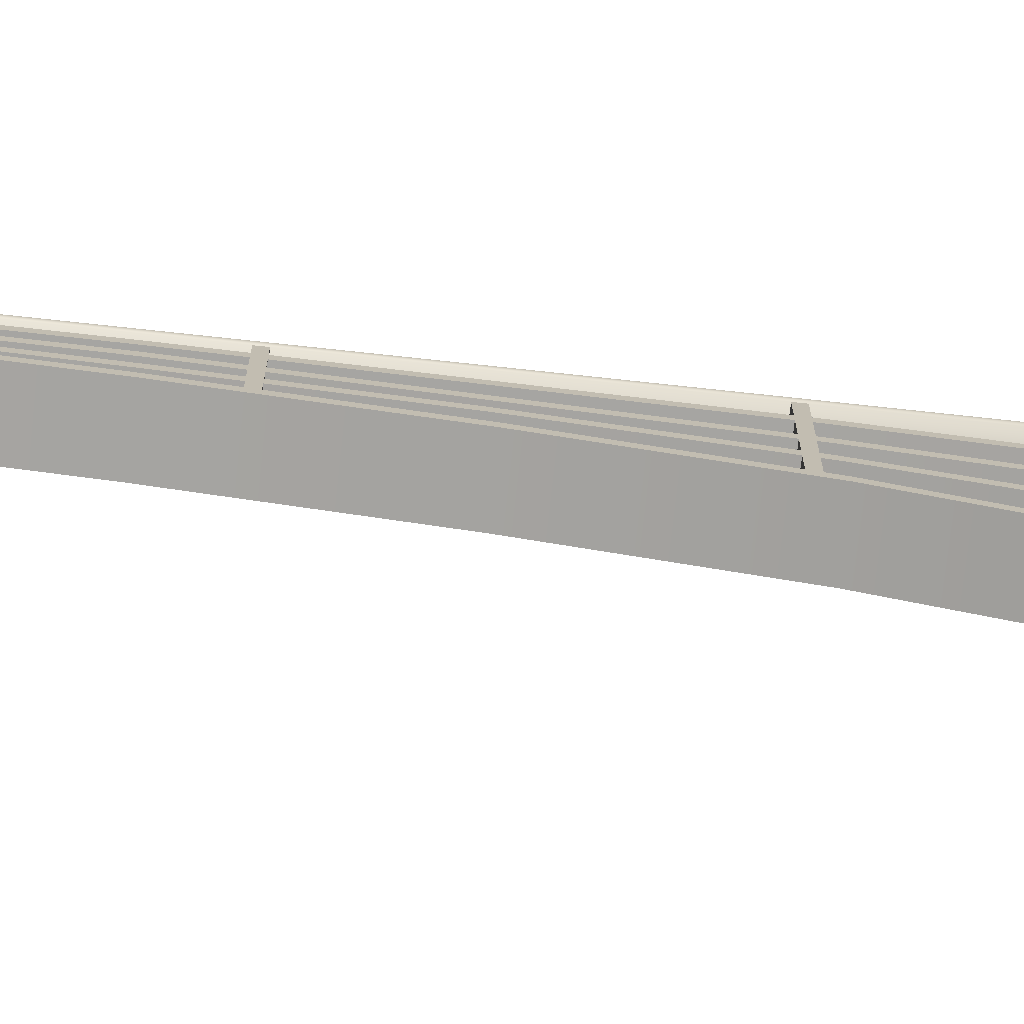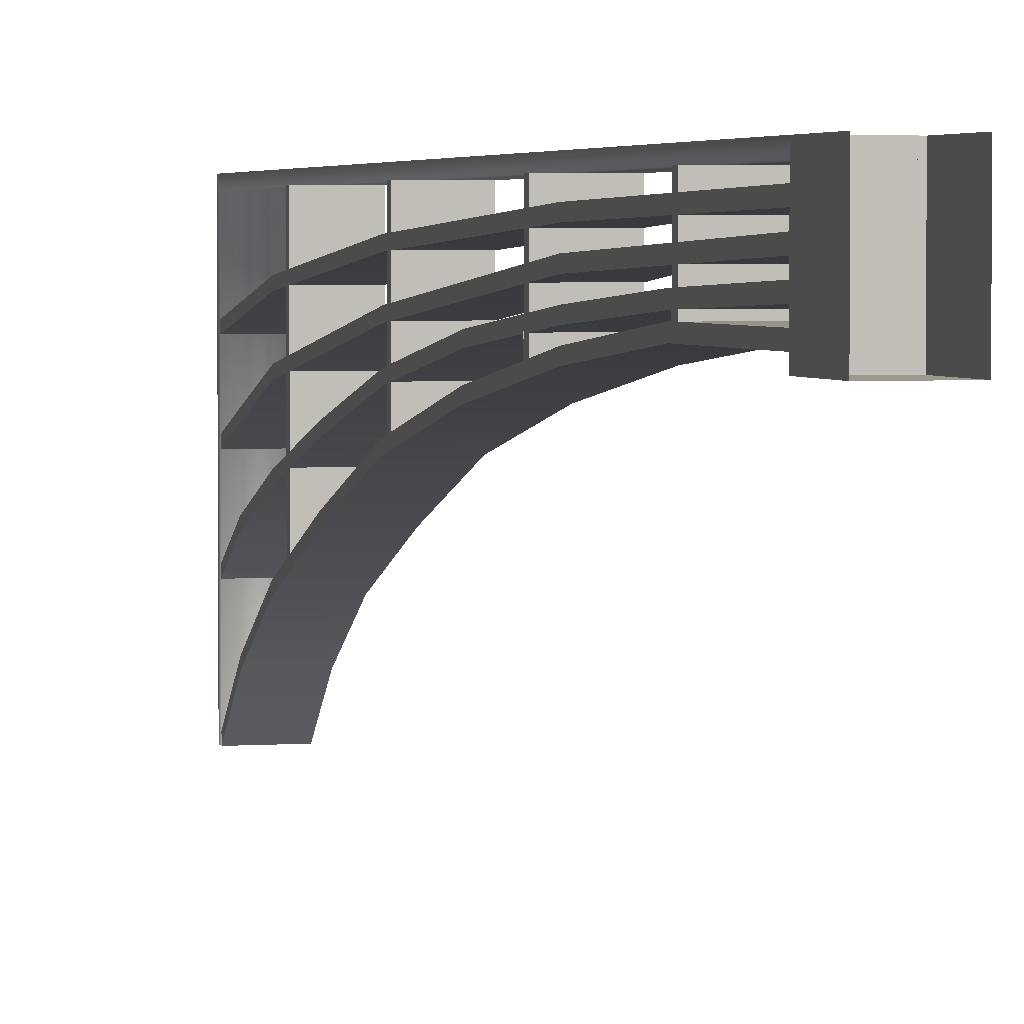
<metadata>
{"format":"obj","ext":"obj","renderer":"f3d","projection":"perspective","resolution":1024,"background":"white","views":[{"elev":-73.8,"azim":-96.2,"up":"+Y"},{"elev":3.1,"azim":165.6,"up":"+Y"}]}
</metadata>
<code>
v 30.48 -45.72 40.64
v 0 -45.72 40.64
v 0 -45.72 132.1
v 30.48 -45.72 132.1
v 30.48 -45.72 40.64
v 0 -45.72 132.1
v 30.48 -45.72 132.1
v 0 -45.72 132.1
v 0 -53.34 228.6
v 30.48 -53.34 228.6
v 30.48 -45.72 132.1
v 0 -53.34 228.6
v 30.48 -53.34 228.6
v 0 -53.34 228.6
v 0 -66.04 330.2
v 30.48 -66.04 330.2
v 30.48 -53.34 228.6
v 0 -66.04 330.2
v 30.48 -66.04 330.2
v 0 -66.04 330.2
v 0 -83.82 426.7
v 30.48 -83.82 426.7
v 30.48 -66.04 330.2
v 0 -83.82 426.7
v 30.48 -83.82 426.7
v 0 -83.82 426.7
v 0 -109.2 510.5
v 30.48 -109.2 510.5
v 30.48 -83.82 426.7
v 0 -109.2 510.5
v 30.48 -109.2 510.5
v 0 -109.2 510.5
v 0 -134.6 581.7
v 30.48 -134.6 581.7
v 30.48 -109.2 510.5
v 0 -134.6 581.7
v 30.48 -134.6 581.7
v 0 -134.6 581.7
v 0 -162.6 632.5
v 30.48 -162.6 632.5
v 30.48 -134.6 581.7
v 0 -162.6 632.5
v 30.48 -162.6 632.5
v 0 -162.6 632.5
v 0 -190.5 665.5
v 30.48 -190.5 665.5
v 30.48 -162.6 632.5
v 0 -190.5 665.5
v 30.48 -190.5 670.6
v 30.48 -190.5 665.5
v 0 -190.5 665.5
v 0 -190.5 670.6
v 30.48 -190.5 670.6
v 0 -190.5 665.5
v 0 -5.08 40.64
v 0 0 40.64
v 0 0 670.6
v 0 -5.08 665.5
v 0 -5.08 40.64
v 0 0 670.6
v 0 -5.08 665.5
v 30.48 -5.08 665.5
v 0 -5.08 40.64
v 30.48 -5.08 40.64
v 0 -5.08 40.64
v 30.48 -5.08 665.5
v 30.48 0 40.64
v 30.48 -5.08 40.64
v 30.48 -5.08 665.5
v 30.48 0 670.6
v 30.48 0 40.64
v 30.48 -5.08 665.5
v 30.48 0 670.6
v 30.48 -5.08 665.5
v 30.48 -190.5 670.6
v 30.48 -190.5 665.5
v 30.48 -190.5 670.6
v 30.48 -5.08 665.5
v 0 -5.08 665.5
v 0 0 670.6
v 0 -190.5 665.5
v 30.48 -5.08 665.5
v 0 -5.08 665.5
v 0 -190.5 665.5
v 30.48 -190.5 665.5
v 30.48 -5.08 665.5
v 0 -190.5 665.5
v 0 -190.5 670.6
v 0 -190.5 665.5
v 0 0 670.6
v 0 -43.18 129.5
v 0 -43.18 124.5
v 0 -5.08 124.5
v 0 -5.08 129.5
v 0 -43.18 129.5
v 0 -5.08 124.5
v 30.48 -5.08 124.5
v 0 -5.08 124.5
v 0 -43.18 124.5
v 30.48 -43.18 124.5
v 30.48 -5.08 124.5
v 0 -43.18 124.5
v 30.48 -43.18 129.5
v 0 -43.18 129.5
v 0 -5.08 129.5
v 30.48 -5.08 129.5
v 30.48 -43.18 129.5
v 0 -5.08 129.5
v 30.48 -5.08 129.5
v 30.48 -5.08 124.5
v 30.48 -43.18 124.5
v 30.48 -43.18 129.5
v 30.48 -5.08 129.5
v 30.48 -43.18 124.5
v 30.48 -5.08 264.2
v 30.48 -5.08 259.1
v 30.48 -53.34 259.1
v 30.48 -53.34 264.2
v 30.48 -5.08 264.2
v 30.48 -53.34 259.1
v 30.48 -5.08 259.1
v 0 -5.08 259.1
v 0 -53.34 259.1
v 30.48 -53.34 259.1
v 30.48 -5.08 259.1
v 0 -53.34 259.1
v 30.48 -53.34 264.2
v 0 -53.34 264.2
v 0 -5.08 264.2
v 30.48 -5.08 264.2
v 30.48 -53.34 264.2
v 0 -5.08 264.2
v 0 -53.34 264.2
v 0 -53.34 259.1
v 0 -5.08 259.1
v 0 -5.08 264.2
v 0 -53.34 264.2
v 0 -5.08 259.1
v 30.48 -78.74 419.1
v 0 -78.74 419.1
v 0 -5.08 419.1
v 30.48 -5.08 419.1
v 30.48 -78.74 419.1
v 0 -5.08 419.1
v 0 -78.74 419.1
v 0 -78.74 414
v 0 -5.08 414
v 0 -5.08 419.1
v 0 -78.74 419.1
v 0 -5.08 414
v 30.48 -5.08 414
v 0 -5.08 414
v 0 -78.74 414
v 30.48 -78.74 414
v 30.48 -5.08 414
v 0 -78.74 414
v 30.48 -5.08 419.1
v 30.48 -5.08 414
v 30.48 -78.74 414
v 30.48 -78.74 419.1
v 30.48 -5.08 419.1
v 30.48 -78.74 414
v 30.48 -5.08 553.7
v 0 -5.08 553.7
v 0 -121.9 553.7
v 30.48 -121.9 553.7
v 30.48 -5.08 553.7
v 0 -121.9 553.7
v 30.48 -5.08 558.8
v 30.48 -5.08 553.7
v 30.48 -121.9 553.7
v 30.48 -121.9 558.8
v 30.48 -5.08 558.8
v 30.48 -121.9 553.7
v 30.48 -121.9 558.8
v 0 -121.9 558.8
v 0 -5.08 558.8
v 30.48 -5.08 558.8
v 30.48 -121.9 558.8
v 0 -5.08 558.8
v 0 -121.9 558.8
v 0 -121.9 553.7
v 0 -5.08 553.7
v 0 -5.08 558.8
v 0 -121.9 558.8
v 0 -5.08 553.7
v 30.48 -185.4 665.5
v 0 -185.4 665.5
v 0 -157.5 632.5
v 30.48 -157.5 632.5
v 30.48 -185.4 665.5
v 0 -157.5 632.5
v 30.48 -157.5 632.5
v 0 -157.5 632.5
v 0 -129.5 581.7
v 30.48 -129.5 581.7
v 30.48 -157.5 632.5
v 0 -129.5 581.7
v 30.48 -129.5 581.7
v 0 -129.5 581.7
v 0 -104.1 510.5
v 30.48 -104.1 510.5
v 30.48 -129.5 581.7
v 0 -104.1 510.5
v 30.48 -104.1 510.5
v 0 -104.1 510.5
v 0 -78.74 426.7
v 30.48 -78.74 426.7
v 30.48 -104.1 510.5
v 0 -78.74 426.7
v 30.48 -78.74 426.7
v 0 -78.74 426.7
v 0 -60.96 330.2
v 30.48 -60.96 330.2
v 30.48 -78.74 426.7
v 0 -60.96 330.2
v 30.48 -60.96 330.2
v 0 -60.96 330.2
v 0 -48.26 228.6
v 30.48 -48.26 228.6
v 30.48 -60.96 330.2
v 0 -48.26 228.6
v 30.48 -48.26 228.6
v 0 -48.26 228.6
v 0 -40.64 132.1
v 30.48 -40.64 132.1
v 30.48 -48.26 228.6
v 0 -40.64 132.1
v 30.48 -40.64 132.1
v 0 -40.64 132.1
v 0 -40.64 40.64
v 30.48 -40.64 40.64
v 30.48 -40.64 132.1
v 0 -40.64 40.64
v 0 -45.72 40.64
v 0 -40.64 40.64
v 0 -40.64 132.1
v 0 -45.72 132.1
v 0 -45.72 40.64
v 0 -40.64 132.1
v 0 -45.72 132.1
v 0 -40.64 132.1
v 0 -48.26 228.6
v 0 -53.34 228.6
v 0 -45.72 132.1
v 0 -48.26 228.6
v 0 -53.34 228.6
v 0 -48.26 228.6
v 0 -60.96 330.2
v 0 -66.04 330.2
v 0 -53.34 228.6
v 0 -60.96 330.2
v 0 -66.04 330.2
v 0 -60.96 330.2
v 0 -78.74 426.7
v 0 -83.82 426.7
v 0 -66.04 330.2
v 0 -78.74 426.7
v 0 -83.82 426.7
v 0 -78.74 426.7
v 0 -104.1 510.5
v 0 -109.2 510.5
v 0 -83.82 426.7
v 0 -104.1 510.5
v 0 -109.2 510.5
v 0 -104.1 510.5
v 0 -129.5 581.7
v 0 -134.6 581.7
v 0 -109.2 510.5
v 0 -129.5 581.7
v 0 -134.6 581.7
v 0 -129.5 581.7
v 0 -157.5 632.5
v 0 -162.6 632.5
v 0 -134.6 581.7
v 0 -157.5 632.5
v 0 -162.6 632.5
v 0 -157.5 632.5
v 0 -185.4 665.5
v 0 -190.5 665.5
v 0 -162.6 632.5
v 0 -185.4 665.5
v 30.48 -190.5 665.5
v 30.48 -185.4 665.5
v 30.48 -157.5 632.5
v 30.48 -162.6 632.5
v 30.48 -190.5 665.5
v 30.48 -157.5 632.5
v 30.48 -162.6 632.5
v 30.48 -157.5 632.5
v 30.48 -129.5 581.7
v 30.48 -134.6 581.7
v 30.48 -162.6 632.5
v 30.48 -129.5 581.7
v 30.48 -134.6 581.7
v 30.48 -129.5 581.7
v 30.48 -104.1 510.5
v 30.48 -109.2 510.5
v 30.48 -134.6 581.7
v 30.48 -104.1 510.5
v 30.48 -109.2 510.5
v 30.48 -104.1 510.5
v 30.48 -78.74 426.7
v 30.48 -83.82 426.7
v 30.48 -109.2 510.5
v 30.48 -78.74 426.7
v 30.48 -83.82 426.7
v 30.48 -78.74 426.7
v 30.48 -60.96 330.2
v 30.48 -66.04 330.2
v 30.48 -83.82 426.7
v 30.48 -60.96 330.2
v 30.48 -66.04 330.2
v 30.48 -60.96 330.2
v 30.48 -48.26 228.6
v 30.48 -53.34 228.6
v 30.48 -66.04 330.2
v 30.48 -48.26 228.6
v 30.48 -53.34 228.6
v 30.48 -48.26 228.6
v 30.48 -40.64 132.1
v 30.48 -45.72 132.1
v 30.48 -53.34 228.6
v 30.48 -40.64 132.1
v 30.48 -45.72 132.1
v 30.48 -40.64 132.1
v 30.48 -40.64 40.64
v 30.48 -45.72 40.64
v 30.48 -45.72 132.1
v 30.48 -40.64 40.64
v 30.48 -129.5 665.5
v 0 -129.5 665.5
v 0 -111.8 632.5
v 30.48 -111.8 632.5
v 30.48 -129.5 665.5
v 0 -111.8 632.5
v 30.48 -111.8 632.5
v 0 -111.8 632.5
v 0 -93.98 579.1
v 30.48 -93.98 579.1
v 30.48 -111.8 632.5
v 0 -93.98 579.1
v 30.48 -93.98 579.1
v 0 -93.98 579.1
v 0 -76.2 508
v 30.48 -76.2 508
v 30.48 -93.98 579.1
v 0 -76.2 508
v 30.48 -76.2 508
v 0 -76.2 508
v 0 -58.42 424.2
v 30.48 -58.42 424.2
v 30.48 -76.2 508
v 0 -58.42 424.2
v 30.48 -58.42 424.2
v 0 -58.42 424.2
v 0 -45.72 327.7
v 30.48 -45.72 327.7
v 30.48 -58.42 424.2
v 0 -45.72 327.7
v 30.48 -45.72 327.7
v 0 -45.72 327.7
v 0 -38.1 228.6
v 30.48 -38.1 228.6
v 30.48 -45.72 327.7
v 0 -38.1 228.6
v 30.48 -38.1 228.6
v 0 -38.1 228.6
v 0 -33.02 132.1
v 30.48 -33.02 132.1
v 30.48 -38.1 228.6
v 0 -33.02 132.1
v 30.48 -33.02 132.1
v 0 -33.02 132.1
v 0 -30.48 40.64
v 30.48 -30.48 40.64
v 30.48 -33.02 132.1
v 0 -30.48 40.64
v 30.48 -35.56 40.64
v 0 -35.56 40.64
v 0 -38.1 132.1
v 30.48 -38.1 132.1
v 30.48 -35.56 40.64
v 0 -38.1 132.1
v 30.48 -38.1 132.1
v 0 -38.1 132.1
v 0 -43.18 228.6
v 30.48 -43.18 228.6
v 30.48 -38.1 132.1
v 0 -43.18 228.6
v 30.48 -43.18 228.6
v 0 -43.18 228.6
v 0 -50.8 327.7
v 30.48 -50.8 327.7
v 30.48 -43.18 228.6
v 0 -50.8 327.7
v 30.48 -50.8 327.7
v 0 -50.8 327.7
v 0 -63.5 424.2
v 30.48 -63.5 424.2
v 30.48 -50.8 327.7
v 0 -63.5 424.2
v 30.48 -63.5 424.2
v 0 -63.5 424.2
v 0 -81.28 508
v 30.48 -81.28 508
v 30.48 -63.5 424.2
v 0 -81.28 508
v 30.48 -81.28 508
v 0 -81.28 508
v 0 -99.06 579.1
v 30.48 -99.06 579.1
v 30.48 -81.28 508
v 0 -99.06 579.1
v 30.48 -99.06 579.1
v 0 -99.06 579.1
v 0 -116.8 632.5
v 30.48 -116.8 632.5
v 30.48 -99.06 579.1
v 0 -116.8 632.5
v 30.48 -116.8 632.5
v 0 -116.8 632.5
v 0 -134.6 665.5
v 30.48 -134.6 665.5
v 30.48 -116.8 632.5
v 0 -134.6 665.5
v 0 -35.56 40.64
v 0 -30.48 40.64
v 0 -33.02 132.1
v 0 -38.1 132.1
v 0 -35.56 40.64
v 0 -33.02 132.1
v 0 -38.1 132.1
v 0 -33.02 132.1
v 0 -38.1 228.6
v 0 -43.18 228.6
v 0 -38.1 132.1
v 0 -38.1 228.6
v 0 -43.18 228.6
v 0 -38.1 228.6
v 0 -45.72 327.7
v 0 -50.8 327.7
v 0 -43.18 228.6
v 0 -45.72 327.7
v 0 -50.8 327.7
v 0 -45.72 327.7
v 0 -58.42 424.2
v 0 -63.5 424.2
v 0 -50.8 327.7
v 0 -58.42 424.2
v 0 -63.5 424.2
v 0 -58.42 424.2
v 0 -76.2 508
v 0 -81.28 508
v 0 -63.5 424.2
v 0 -76.2 508
v 0 -81.28 508
v 0 -76.2 508
v 0 -93.98 579.1
v 0 -99.06 579.1
v 0 -81.28 508
v 0 -93.98 579.1
v 0 -99.06 579.1
v 0 -93.98 579.1
v 0 -111.8 632.5
v 0 -116.8 632.5
v 0 -99.06 579.1
v 0 -111.8 632.5
v 0 -116.8 632.5
v 0 -111.8 632.5
v 0 -129.5 665.5
v 0 -134.6 665.5
v 0 -116.8 632.5
v 0 -129.5 665.5
v 30.48 -134.6 665.5
v 30.48 -129.5 665.5
v 30.48 -111.8 632.5
v 30.48 -116.8 632.5
v 30.48 -134.6 665.5
v 30.48 -111.8 632.5
v 30.48 -116.8 632.5
v 30.48 -111.8 632.5
v 30.48 -93.98 579.1
v 30.48 -99.06 579.1
v 30.48 -116.8 632.5
v 30.48 -93.98 579.1
v 30.48 -99.06 579.1
v 30.48 -93.98 579.1
v 30.48 -76.2 508
v 30.48 -81.28 508
v 30.48 -99.06 579.1
v 30.48 -76.2 508
v 30.48 -81.28 508
v 30.48 -76.2 508
v 30.48 -58.42 424.2
v 30.48 -63.5 424.2
v 30.48 -81.28 508
v 30.48 -58.42 424.2
v 30.48 -63.5 424.2
v 30.48 -58.42 424.2
v 30.48 -45.72 327.7
v 30.48 -50.8 327.7
v 30.48 -63.5 424.2
v 30.48 -45.72 327.7
v 30.48 -50.8 327.7
v 30.48 -45.72 327.7
v 30.48 -38.1 228.6
v 30.48 -43.18 228.6
v 30.48 -50.8 327.7
v 30.48 -38.1 228.6
v 30.48 -43.18 228.6
v 30.48 -38.1 228.6
v 30.48 -33.02 132.1
v 30.48 -38.1 132.1
v 30.48 -43.18 228.6
v 30.48 -33.02 132.1
v 30.48 -38.1 132.1
v 30.48 -33.02 132.1
v 30.48 -30.48 40.64
v 30.48 -35.56 40.64
v 30.48 -38.1 132.1
v 30.48 -30.48 40.64
v 30.48 -86.36 665.5
v 0 -86.36 665.5
v 0 -60.96 579.1
v 30.48 -60.96 579.1
v 30.48 -86.36 665.5
v 0 -60.96 579.1
v 30.48 -60.96 579.1
v 0 -60.96 579.1
v 0 -40.64 424.2
v 30.48 -40.64 424.2
v 30.48 -60.96 579.1
v 0 -40.64 424.2
v 30.48 -40.64 424.2
v 0 -40.64 424.2
v 0 -25.4 228.6
v 30.48 -25.4 228.6
v 30.48 -40.64 424.2
v 0 -25.4 228.6
v 30.48 -25.4 228.6
v 0 -25.4 228.6
v 0 -20.32 40.64
v 30.48 -20.32 40.64
v 30.48 -25.4 228.6
v 0 -20.32 40.64
v 30.48 -25.4 40.64
v 0 -25.4 40.64
v 0 -30.48 228.6
v 30.48 -30.48 228.6
v 30.48 -25.4 40.64
v 0 -30.48 228.6
v 30.48 -30.48 228.6
v 0 -30.48 228.6
v 0 -45.72 424.2
v 30.48 -45.72 424.2
v 30.48 -30.48 228.6
v 0 -45.72 424.2
v 30.48 -45.72 424.2
v 0 -45.72 424.2
v 0 -66.04 579.1
v 30.48 -66.04 579.1
v 30.48 -45.72 424.2
v 0 -66.04 579.1
v 30.48 -66.04 579.1
v 0 -66.04 579.1
v 0 -91.44 665.5
v 30.48 -91.44 665.5
v 30.48 -66.04 579.1
v 0 -91.44 665.5
v 30.48 -48.26 665.5
v 0 -48.26 665.5
v 0 -33.02 579.1
v 30.48 -33.02 579.1
v 30.48 -48.26 665.5
v 0 -33.02 579.1
v 30.48 -33.02 579.1
v 0 -33.02 579.1
v 0 -20.32 424.2
v 30.48 -20.32 424.2
v 30.48 -33.02 579.1
v 0 -20.32 424.2
v 30.48 -20.32 424.2
v 0 -20.32 424.2
v 0 -12.7 228.6
v 30.48 -12.7 228.6
v 30.48 -20.32 424.2
v 0 -12.7 228.6
v 30.48 -12.7 228.6
v 0 -12.7 228.6
v 0 -10.16 40.64
v 30.48 -10.16 40.64
v 30.48 -12.7 228.6
v 0 -10.16 40.64
v 30.48 -91.44 665.5
v 30.48 -86.36 665.5
v 30.48 -60.96 579.1
v 30.48 -66.04 579.1
v 30.48 -91.44 665.5
v 30.48 -60.96 579.1
v 30.48 -66.04 579.1
v 30.48 -60.96 579.1
v 30.48 -40.64 424.2
v 30.48 -45.72 424.2
v 30.48 -66.04 579.1
v 30.48 -40.64 424.2
v 30.48 -45.72 424.2
v 30.48 -40.64 424.2
v 30.48 -25.4 228.6
v 30.48 -30.48 228.6
v 30.48 -45.72 424.2
v 30.48 -25.4 228.6
v 30.48 -30.48 228.6
v 30.48 -25.4 228.6
v 30.48 -20.32 40.64
v 30.48 -25.4 40.64
v 30.48 -30.48 228.6
v 30.48 -20.32 40.64
v 0 -25.4 40.64
v 0 -20.32 40.64
v 0 -25.4 228.6
v 0 -30.48 228.6
v 0 -25.4 40.64
v 0 -25.4 228.6
v 0 -30.48 228.6
v 0 -25.4 228.6
v 0 -40.64 424.2
v 0 -45.72 424.2
v 0 -30.48 228.6
v 0 -40.64 424.2
v 0 -45.72 424.2
v 0 -40.64 424.2
v 0 -60.96 579.1
v 0 -66.04 579.1
v 0 -45.72 424.2
v 0 -60.96 579.1
v 0 -66.04 579.1
v 0 -60.96 579.1
v 0 -86.36 665.5
v 0 -91.44 665.5
v 0 -66.04 579.1
v 0 -86.36 665.5
v 30.48 -15.24 40.64
v 0 -15.24 40.64
v 0 -17.78 228.6
v 30.48 -17.78 228.6
v 30.48 -15.24 40.64
v 0 -17.78 228.6
v 30.48 -17.78 228.6
v 0 -17.78 228.6
v 0 -25.4 424.2
v 30.48 -25.4 424.2
v 30.48 -17.78 228.6
v 0 -25.4 424.2
v 30.48 -25.4 424.2
v 0 -25.4 424.2
v 0 -38.1 579.1
v 30.48 -38.1 579.1
v 30.48 -25.4 424.2
v 0 -38.1 579.1
v 30.48 -38.1 579.1
v 0 -38.1 579.1
v 0 -53.34 665.5
v 30.48 -53.34 665.5
v 30.48 -38.1 579.1
v 0 -53.34 665.5
v 30.48 -53.34 665.5
v 30.48 -48.26 665.5
v 30.48 -33.02 579.1
v 30.48 -38.1 579.1
v 30.48 -53.34 665.5
v 30.48 -33.02 579.1
v 30.48 -38.1 579.1
v 30.48 -33.02 579.1
v 30.48 -20.32 424.2
v 30.48 -25.4 424.2
v 30.48 -38.1 579.1
v 30.48 -20.32 424.2
v 30.48 -25.4 424.2
v 30.48 -20.32 424.2
v 30.48 -12.7 228.6
v 30.48 -17.78 228.6
v 30.48 -25.4 424.2
v 30.48 -12.7 228.6
v 30.48 -17.78 228.6
v 30.48 -12.7 228.6
v 30.48 -10.16 40.64
v 30.48 -15.24 40.64
v 30.48 -17.78 228.6
v 30.48 -10.16 40.64
v 0 -15.24 40.64
v 0 -10.16 40.64
v 0 -12.7 228.6
v 0 -17.78 228.6
v 0 -15.24 40.64
v 0 -12.7 228.6
v 0 -17.78 228.6
v 0 -12.7 228.6
v 0 -20.32 424.2
v 0 -25.4 424.2
v 0 -17.78 228.6
v 0 -20.32 424.2
v 0 -25.4 424.2
v 0 -20.32 424.2
v 0 -33.02 579.1
v 0 -38.1 579.1
v 0 -25.4 424.2
v 0 -33.02 579.1
v 0 -38.1 579.1
v 0 -33.02 579.1
v 0 -48.26 665.5
v 0 -53.34 665.5
v 0 -38.1 579.1
v 0 -48.26 665.5
v 30.48 -50.8 40.64
v 0 -50.8 40.64
v 0 0 40.64
v 30.48 0 40.64
v 30.48 -50.8 40.64
v 0 0 40.64
v 30.48 1e-05 0
v 30.48 -50.8 0
v 30.48 -50.8 40.64
v 30.48 1e-05 40.64
v 30.48 1e-05 0
v 30.48 -50.8 40.64
v 30.48 -50.8 0
v 0 -50.8 0
v 0 -50.8 40.64
v 30.48 -50.8 40.64
v 30.48 -50.8 0
v 0 -50.8 40.64
v 0 -50.8 0
v 0 0 0
v 0 0 40.64
v 0 -50.8 40.64
v 0 -50.8 0
v 0 0 40.64
g metal_stainless_steel_editor
f 3 2 1
f 6 5 4
f 9 8 7
f 12 11 10
f 15 14 13
f 18 17 16
f 21 20 19
f 24 23 22
f 27 26 25
f 30 29 28
f 33 32 31
f 36 35 34
f 39 38 37
f 42 41 40
f 45 44 43
f 48 47 46
f 51 50 49
f 54 53 52
f 57 56 55
f 60 59 58
f 63 62 61
f 66 65 64
f 69 68 67
f 72 71 70
f 75 74 73
f 78 77 76
f 81 80 79
f 84 83 82
f 87 86 85
f 90 89 88
f 93 92 91
f 96 95 94
f 99 98 97
f 102 101 100
f 105 104 103
f 108 107 106
f 111 110 109
f 114 113 112
f 117 116 115
f 120 119 118
f 123 122 121
f 126 125 124
f 129 128 127
f 132 131 130
f 135 134 133
f 138 137 136
f 141 140 139
f 144 143 142
f 147 146 145
f 150 149 148
f 153 152 151
f 156 155 154
f 159 158 157
f 162 161 160
f 165 164 163
f 168 167 166
f 171 170 169
f 174 173 172
f 177 176 175
f 180 179 178
f 183 182 181
f 186 185 184
f 189 188 187
f 192 191 190
f 195 194 193
f 198 197 196
f 201 200 199
f 204 203 202
f 207 206 205
f 210 209 208
f 213 212 211
f 216 215 214
f 219 218 217
f 222 221 220
f 225 224 223
f 228 227 226
f 231 230 229
f 234 233 232
f 237 236 235
f 240 239 238
f 243 242 241
f 246 245 244
f 249 248 247
f 252 251 250
f 255 254 253
f 258 257 256
f 261 260 259
f 264 263 262
f 267 266 265
f 270 269 268
f 273 272 271
f 276 275 274
f 279 278 277
f 282 281 280
f 285 284 283
f 288 287 286
f 291 290 289
f 294 293 292
f 297 296 295
f 300 299 298
f 303 302 301
f 306 305 304
f 309 308 307
f 312 311 310
f 315 314 313
f 318 317 316
f 321 320 319
f 324 323 322
f 327 326 325
f 330 329 328
f 333 332 331
f 336 335 334
f 339 338 337
f 342 341 340
f 345 344 343
f 348 347 346
f 351 350 349
f 354 353 352
f 357 356 355
f 360 359 358
f 363 362 361
f 366 365 364
f 369 368 367
f 372 371 370
f 375 374 373
f 378 377 376
f 381 380 379
f 384 383 382
f 387 386 385
f 390 389 388
f 393 392 391
f 396 395 394
f 399 398 397
f 402 401 400
f 405 404 403
f 408 407 406
f 411 410 409
f 414 413 412
f 417 416 415
f 420 419 418
f 423 422 421
f 426 425 424
f 429 428 427
f 432 431 430
f 435 434 433
f 438 437 436
f 441 440 439
f 444 443 442
f 447 446 445
f 450 449 448
f 453 452 451
f 456 455 454
f 459 458 457
f 462 461 460
f 465 464 463
f 468 467 466
f 471 470 469
f 474 473 472
f 477 476 475
f 480 479 478
f 483 482 481
f 486 485 484
f 489 488 487
f 492 491 490
f 495 494 493
f 498 497 496
f 501 500 499
f 504 503 502
f 507 506 505
f 510 509 508
f 513 512 511
f 516 515 514
f 519 518 517
f 522 521 520
f 525 524 523
f 528 527 526
f 531 530 529
f 534 533 532
f 537 536 535
f 540 539 538
f 543 542 541
f 546 545 544
f 549 548 547
f 552 551 550
f 555 554 553
f 558 557 556
f 561 560 559
f 564 563 562
f 567 566 565
f 570 569 568
f 573 572 571
f 576 575 574
f 579 578 577
f 582 581 580
f 585 584 583
f 588 587 586
f 591 590 589
f 594 593 592
f 597 596 595
f 600 599 598
f 603 602 601
f 606 605 604
f 609 608 607
f 612 611 610
f 615 614 613
f 618 617 616
f 621 620 619
f 624 623 622
f 627 626 625
f 630 629 628
f 633 632 631
f 636 635 634
f 639 638 637
f 642 641 640
f 645 644 643
f 648 647 646
f 651 650 649
f 654 653 652
f 657 656 655
f 660 659 658
f 663 662 661
f 666 665 664
f 669 668 667
f 672 671 670
f 675 674 673
f 678 677 676
f 681 680 679
f 684 683 682
f 687 686 685
f 690 689 688
f 693 692 691
f 696 695 694
f 699 698 697
f 702 701 700
f 705 704 703
f 708 707 706
f 711 710 709
f 714 713 712
g jun_art_concrete_base02
f 717 716 715
f 720 719 718
f 723 722 721
f 726 725 724
f 729 728 727
f 732 731 730
f 735 734 733
f 738 737 736

</code>
